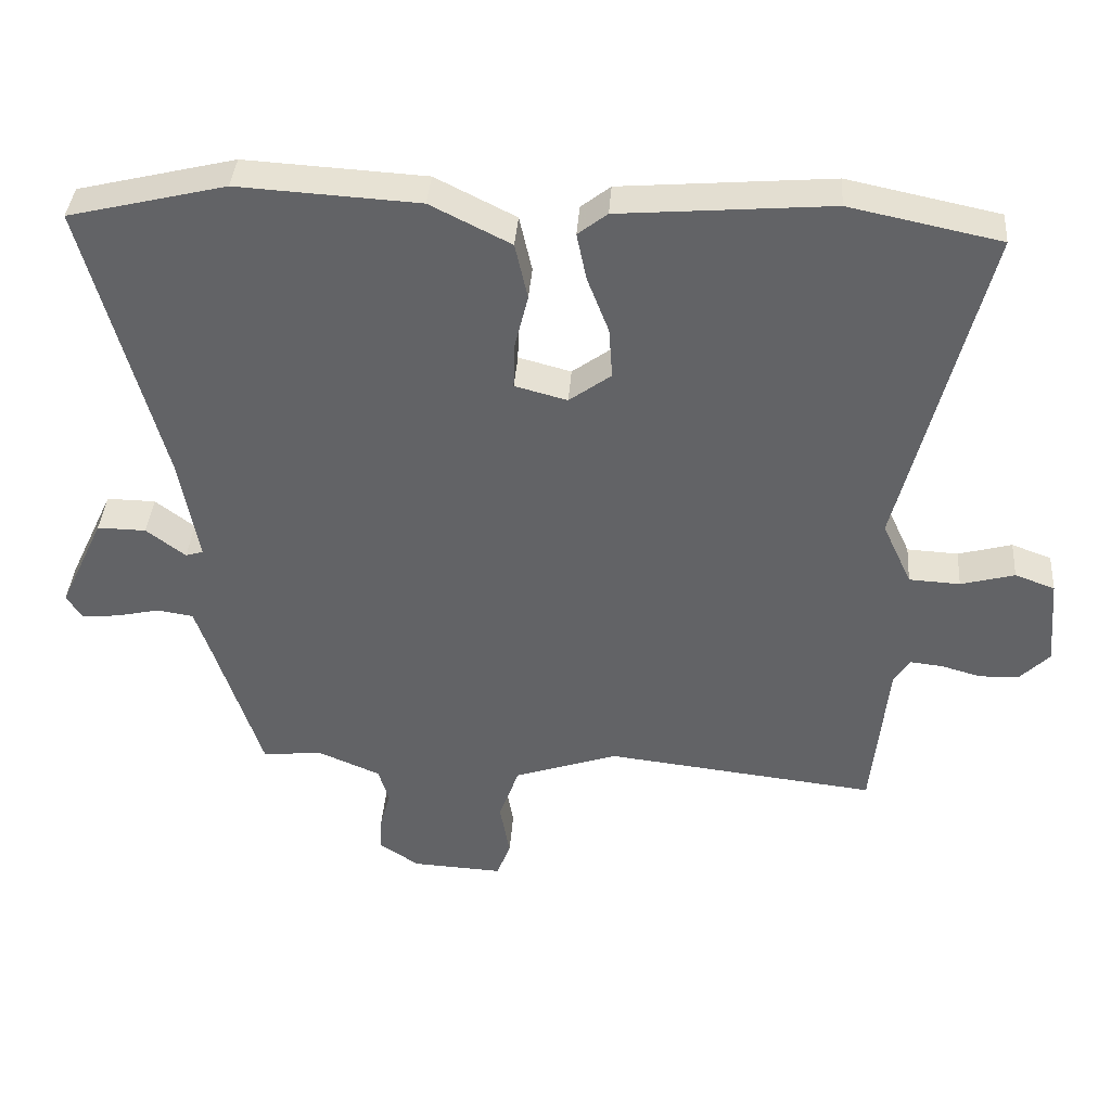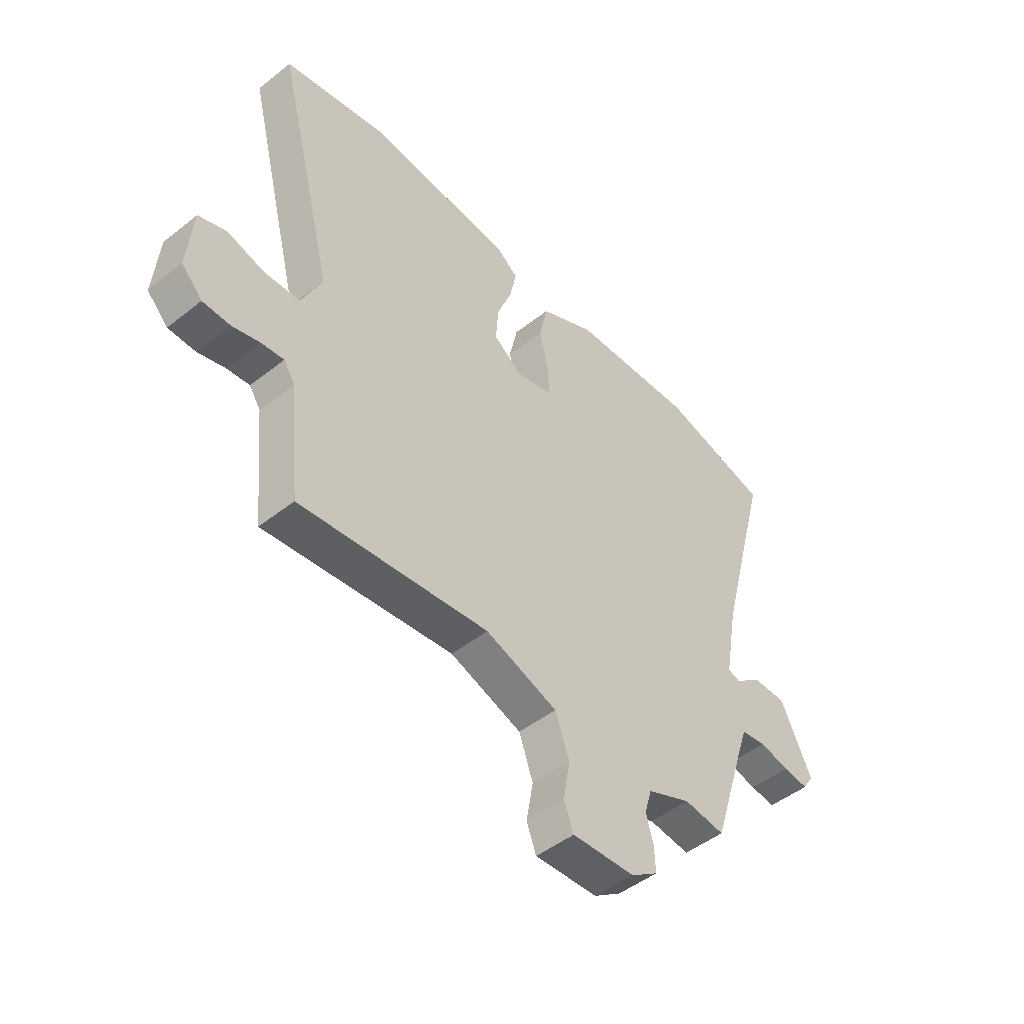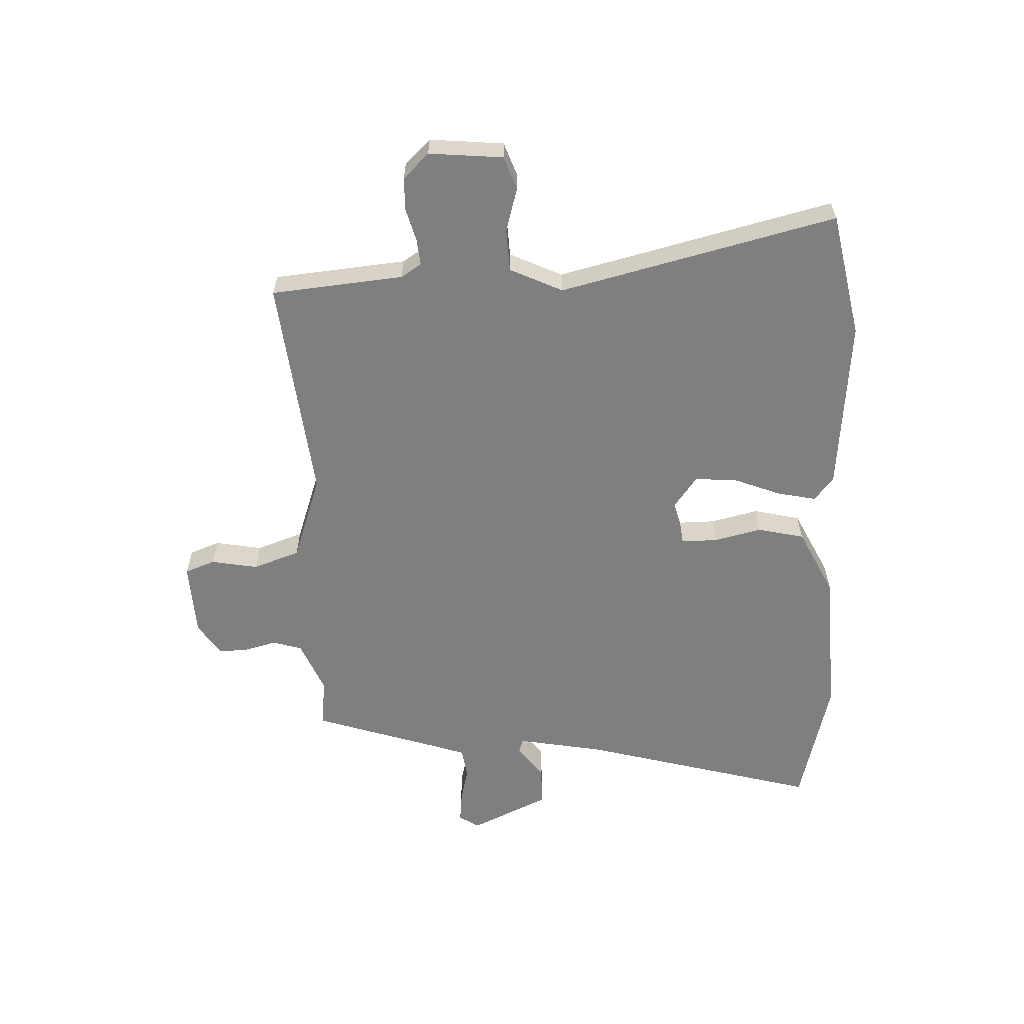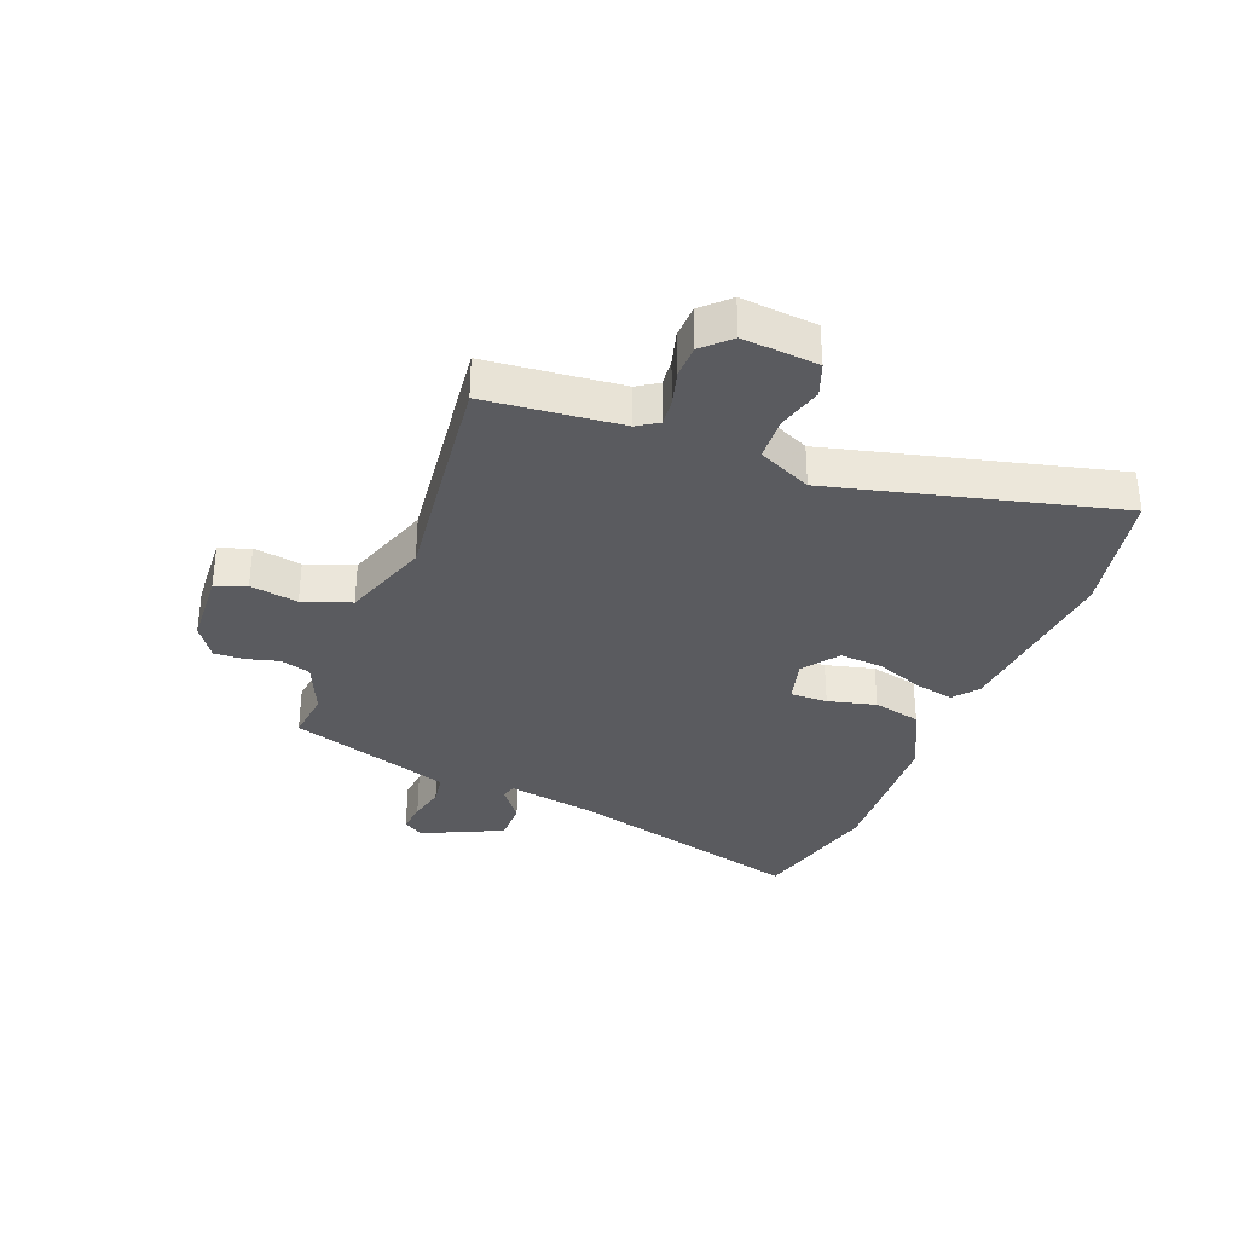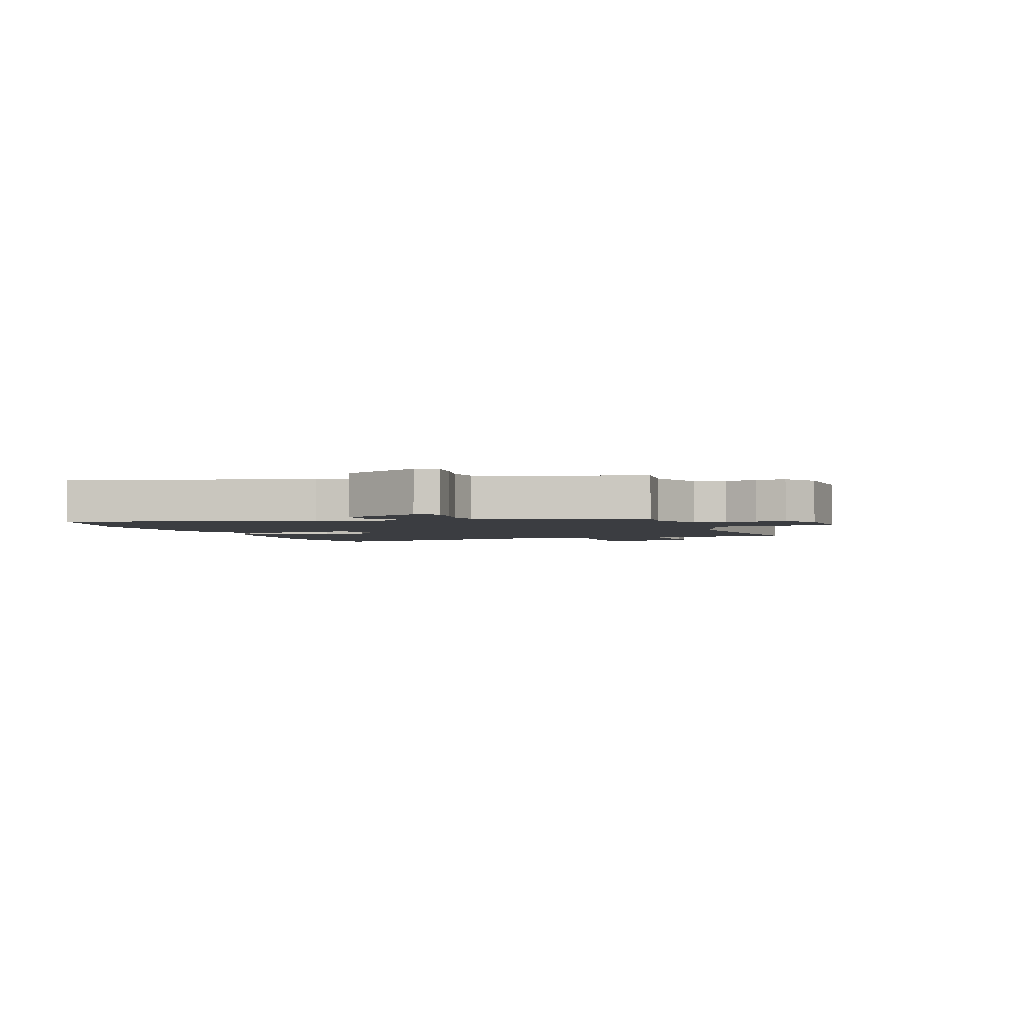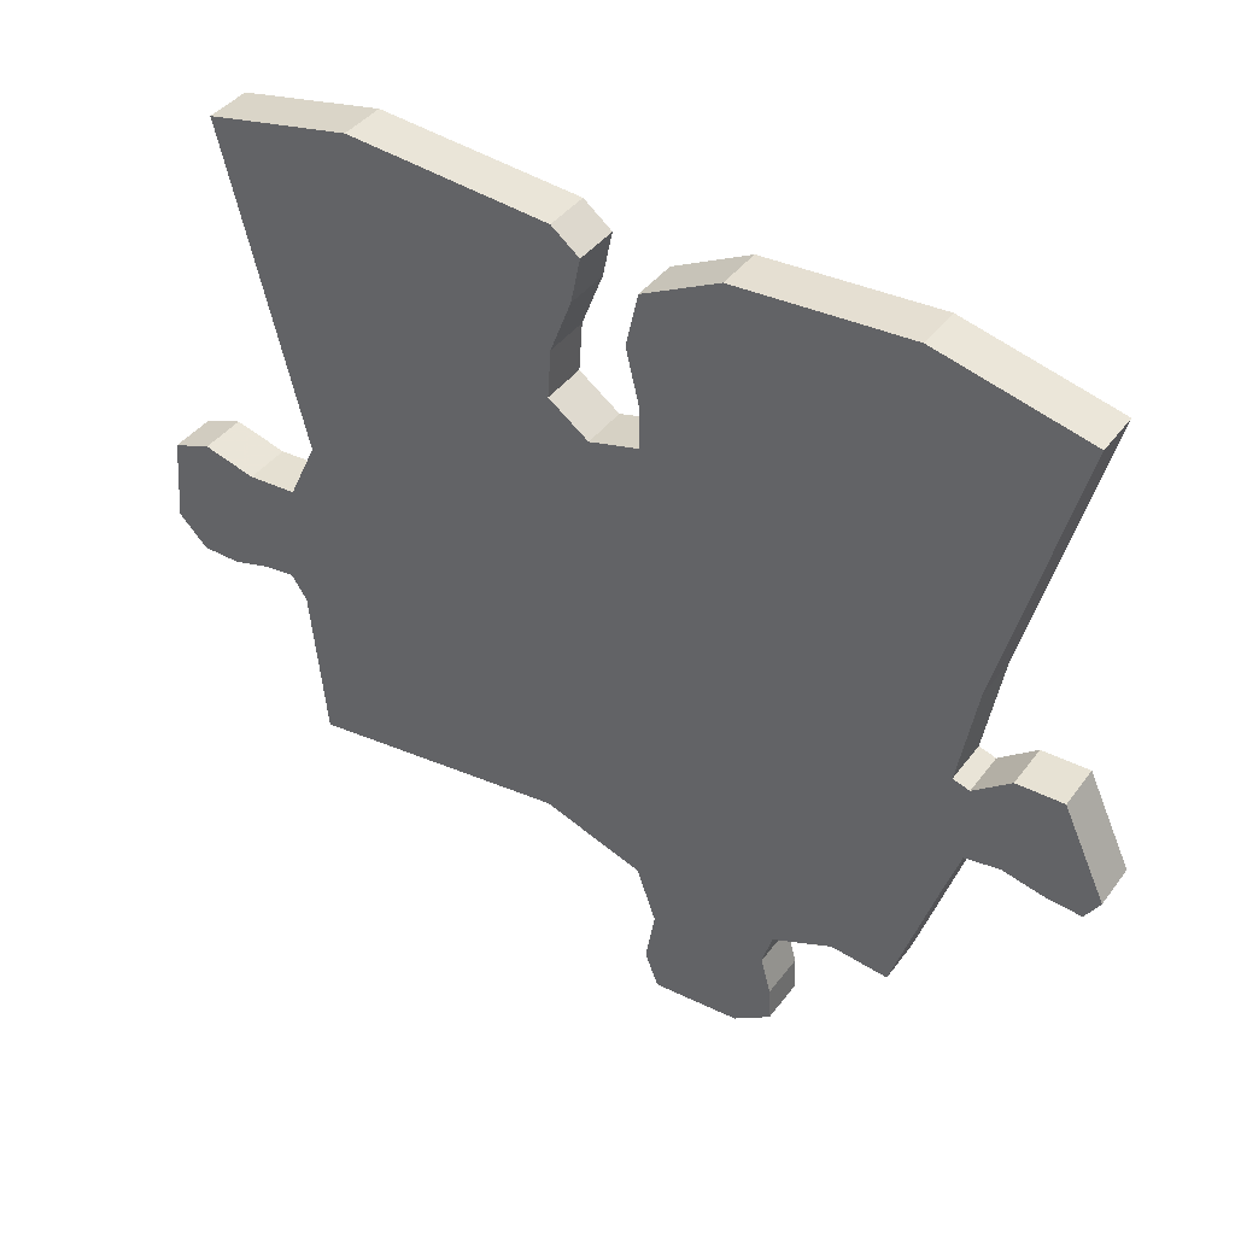
<metadata>
{"format":"obj","ext":"obj","renderer":"f3d","projection":"perspective","resolution":1024,"background":"white","views":[{"elev":38.6,"azim":-175.8,"up":"+Z"},{"elev":-48.1,"azim":-48.5,"up":"+Z"},{"elev":-59.8,"azim":-88.1,"up":"+Y"},{"elev":-33.4,"azim":-111.4,"up":"+Y"},{"elev":-2.5,"azim":109.3,"up":"+Y"},{"elev":40.5,"azim":33.1,"up":"+Z"}]}
</metadata>
<code>
v 0.419 0.07 0.52
v 0.644 0.07 0.465
v 0.535 0.07 0.055
v 0.508 0.07 -0.097
v 0.533 0.07 -0.105
v 0.589 0.07 -0.062
v 0.659 0.07 -0.061
v 0.723 0.07 -0.197
v 0.701 0.07 -0.232
v 0.648 0.07 -0.227
v 0.586 0.07 -0.213
v 0.534 0.07 -0.221
v 0.514 0.07 -0.28
v 0.444 0.07 -0.497
v 0.359 0.07 -0.487
v 0.268 0.07 -0.526
v 0.253 0.07 -0.577
v 0.268 0.07 -0.632
v 0.27 0.07 -0.683
v 0.214 0.07 -0.721
v 0.084 0.07 -0.728
v 0.064 0.07 -0.676
v 0.078 0.07 -0.595
v 0.049 0.07 -0.514
v -0.1 0.07 -0.463
v -0.489 0.07 -0.508
v -0.512 0.07 -0.279
v -0.535 0.07 -0.244
v -0.581 0.07 -0.249
v -0.638 0.07 -0.265
v -0.694 0.07 -0.264
v -0.737 0.07 -0.22
v -0.726 0.07 -0.092
v -0.669 0.07 -0.071
v -0.592 0.07 -0.092
v -0.519 0.07 -0.088
v -0.477 0.07 0.003
v -0.597 0.07 0.48
v -0.381 0.07 0.525
v -0.079 0.07 0.5
v -0.037 0.07 0.467
v -0.051 0.07 0.399
v -0.082 0.07 0.318
v -0.087 0.07 0.245
v -0.027 0.07 0.201
v 0.048 0.07 0.221
v 0.047 0.07 0.284
v 0.027 0.07 0.366
v 0.045 0.07 0.447
v 0.16 0.07 0.505
v 0.419 0 0.52
v 0.644 0 0.465
v 0.535 0 0.055
v 0.508 0 -0.097
v 0.533 0 -0.105
v 0.589 0 -0.062
v 0.659 0 -0.061
v 0.723 0 -0.197
v 0.701 0 -0.232
v 0.648 0 -0.227
v 0.586 0 -0.213
v 0.534 0 -0.221
v 0.514 0 -0.28
v 0.444 0 -0.497
v 0.359 0 -0.487
v 0.268 0 -0.526
v 0.253 0 -0.577
v 0.268 0 -0.632
v 0.27 0 -0.683
v 0.214 0 -0.721
v 0.084 0 -0.728
v 0.064 0 -0.676
v 0.078 0 -0.595
v 0.049 0 -0.514
v -0.1 0 -0.463
v -0.489 0 -0.508
v -0.512 0 -0.279
v -0.535 0 -0.244
v -0.581 0 -0.249
v -0.638 0 -0.265
v -0.694 0 -0.264
v -0.737 0 -0.22
v -0.726 0 -0.092
v -0.669 0 -0.071
v -0.592 0 -0.092
v -0.519 0 -0.088
v -0.477 0 0.003
v -0.597 0 0.48
v -0.381 0 0.525
v -0.079 0 0.5
v -0.037 0 0.467
v -0.051 0 0.399
v -0.082 0 0.318
v -0.087 0 0.245
v -0.027 0 0.201
v 0.048 0 0.221
v 0.047 0 0.284
v 0.027 0 0.366
v 0.045 0 0.447
v 0.16 0 0.505
f 1 2 3
f 50 1 3
f 49 50 3
f 48 49 3
f 47 48 3
f 46 47 3 4
f 45 46 4
f 41 42 43
f 40 41 43
f 39 40 43
f 38 39 43
f 37 38 43
f 36 37 43 44
f 33 34 35
f 32 33 35
f 31 32 35
f 30 31 35
f 29 30 35
f 28 29 35 36
f 36 44 45
f 28 36 45
f 27 28 45
f 21 22 23
f 20 21 23
f 19 20 23
f 18 19 23
f 17 18 23
f 16 17 23 24
f 15 16 24 25
f 13 14 15
f 12 13 15 25
f 9 10 11
f 8 9 11
f 7 8 11
f 6 7 11
f 5 6 11
f 4 5 11 12
f 26 27 45
f 25 26 45
f 12 25 45
f 4 12 45
f 53 52 51
f 53 51 100
f 53 100 99
f 53 99 98
f 53 98 97
f 54 53 97 96
f 54 96 95
f 93 92 91
f 93 91 90
f 93 90 89
f 93 89 88
f 93 88 87
f 94 93 87 86
f 85 84 83
f 85 83 82
f 85 82 81
f 85 81 80
f 85 80 79
f 86 85 79 78
f 95 94 86
f 95 86 78
f 95 78 77
f 73 72 71
f 73 71 70
f 73 70 69
f 73 69 68
f 73 68 67
f 74 73 67 66
f 75 74 66 65
f 65 64 63
f 75 65 63 62
f 61 60 59
f 61 59 58
f 61 58 57
f 61 57 56
f 61 56 55
f 62 61 55 54
f 95 77 76
f 95 76 75
f 95 75 62
f 95 62 54
f 1 51 52 2
f 2 52 53 3
f 3 53 54 4
f 4 54 55 5
f 5 55 56 6
f 6 56 57 7
f 7 57 58 8
f 8 58 59 9
f 9 59 60 10
f 10 60 61 11
f 11 61 62 12
f 12 62 63 13
f 13 63 64 14
f 14 64 65 15
f 15 65 66 16
f 16 66 67 17
f 17 67 68 18
f 18 68 69 19
f 19 69 70 20
f 20 70 71 21
f 21 71 72 22
f 22 72 73 23
f 23 73 74 24
f 24 74 75 25
f 25 75 76 26
f 26 76 77 27
f 27 77 78 28
f 28 78 79 29
f 29 79 80 30
f 30 80 81 31
f 31 81 82 32
f 32 82 83 33
f 33 83 84 34
f 34 84 85 35
f 35 85 86 36
f 36 86 87 37
f 37 87 88 38
f 38 88 89 39
f 39 89 90 40
f 40 90 91 41
f 41 91 92 42
f 42 92 93 43
f 43 93 94 44
f 44 94 95 45
f 45 95 96 46
f 46 96 97 47
f 47 97 98 48
f 48 98 99 49
f 49 99 100 50
f 50 100 51 1

</code>
